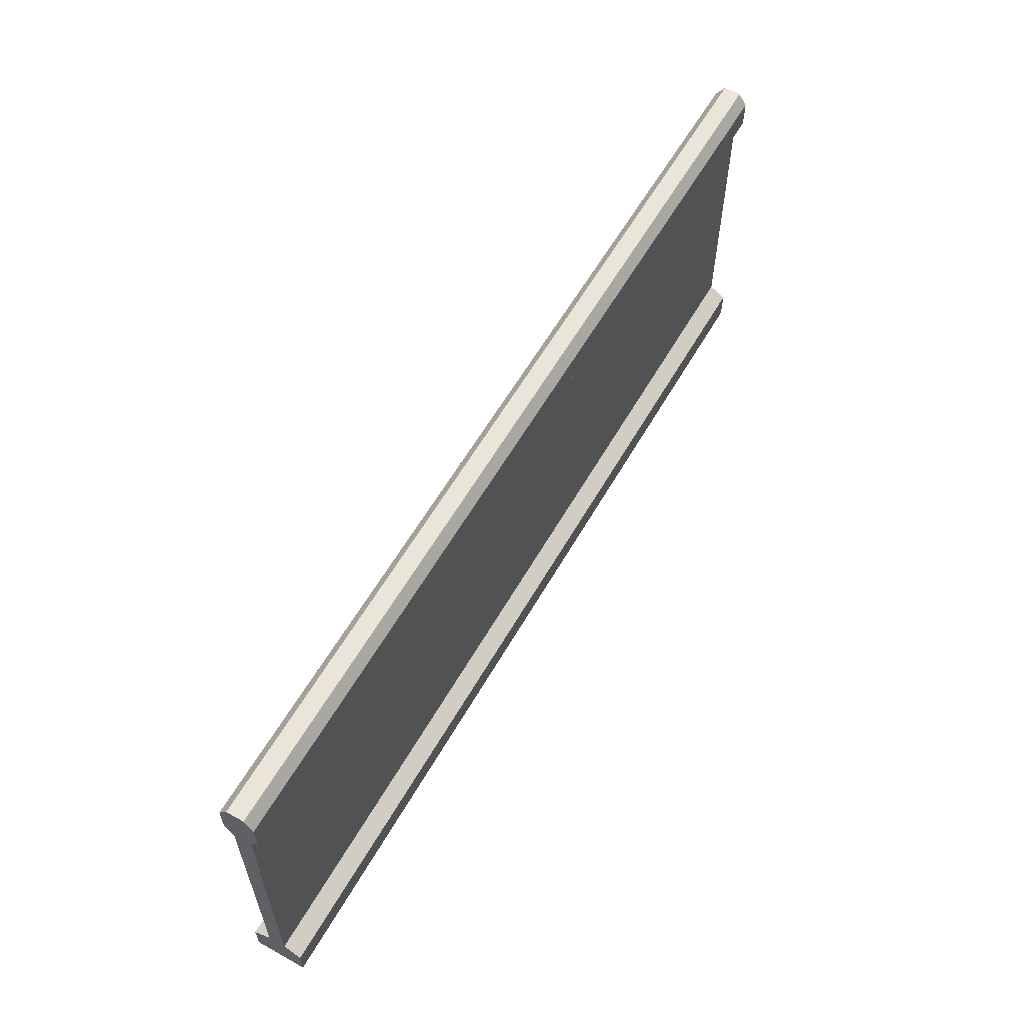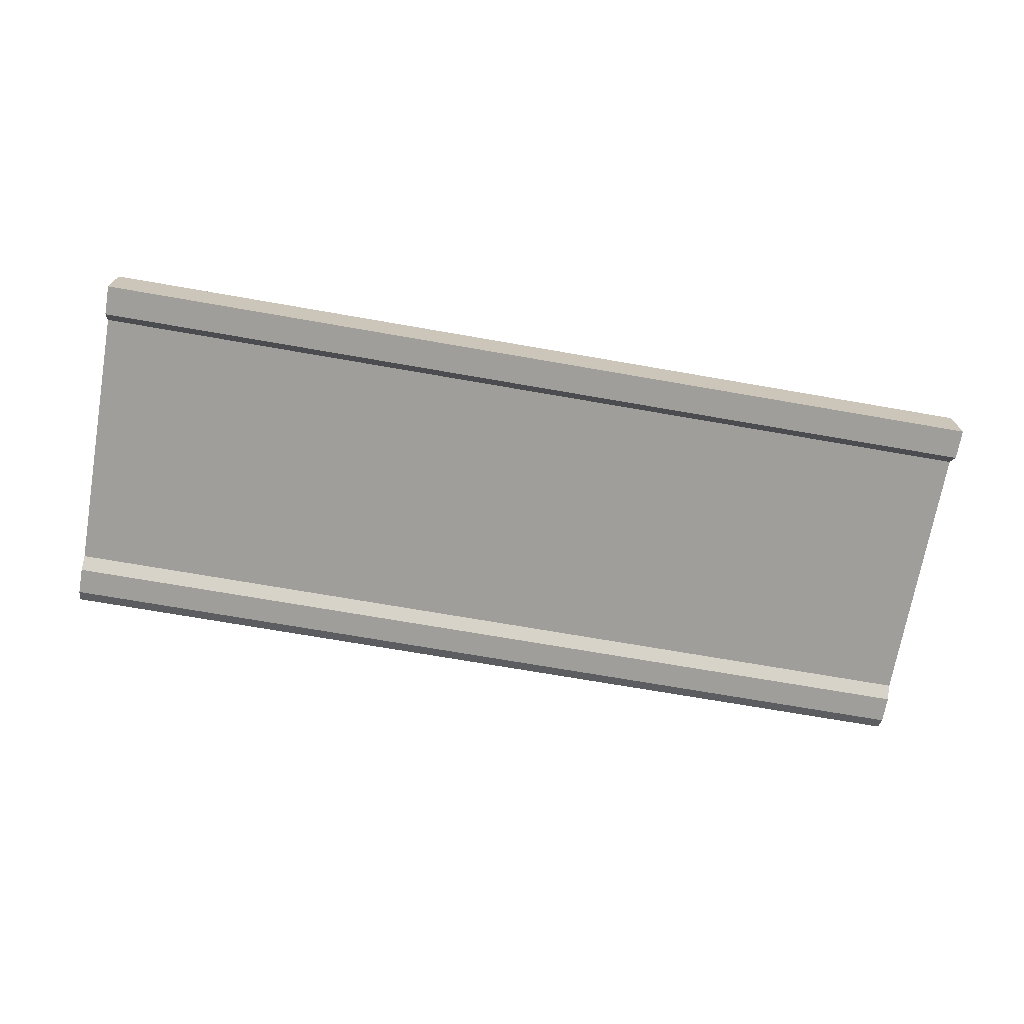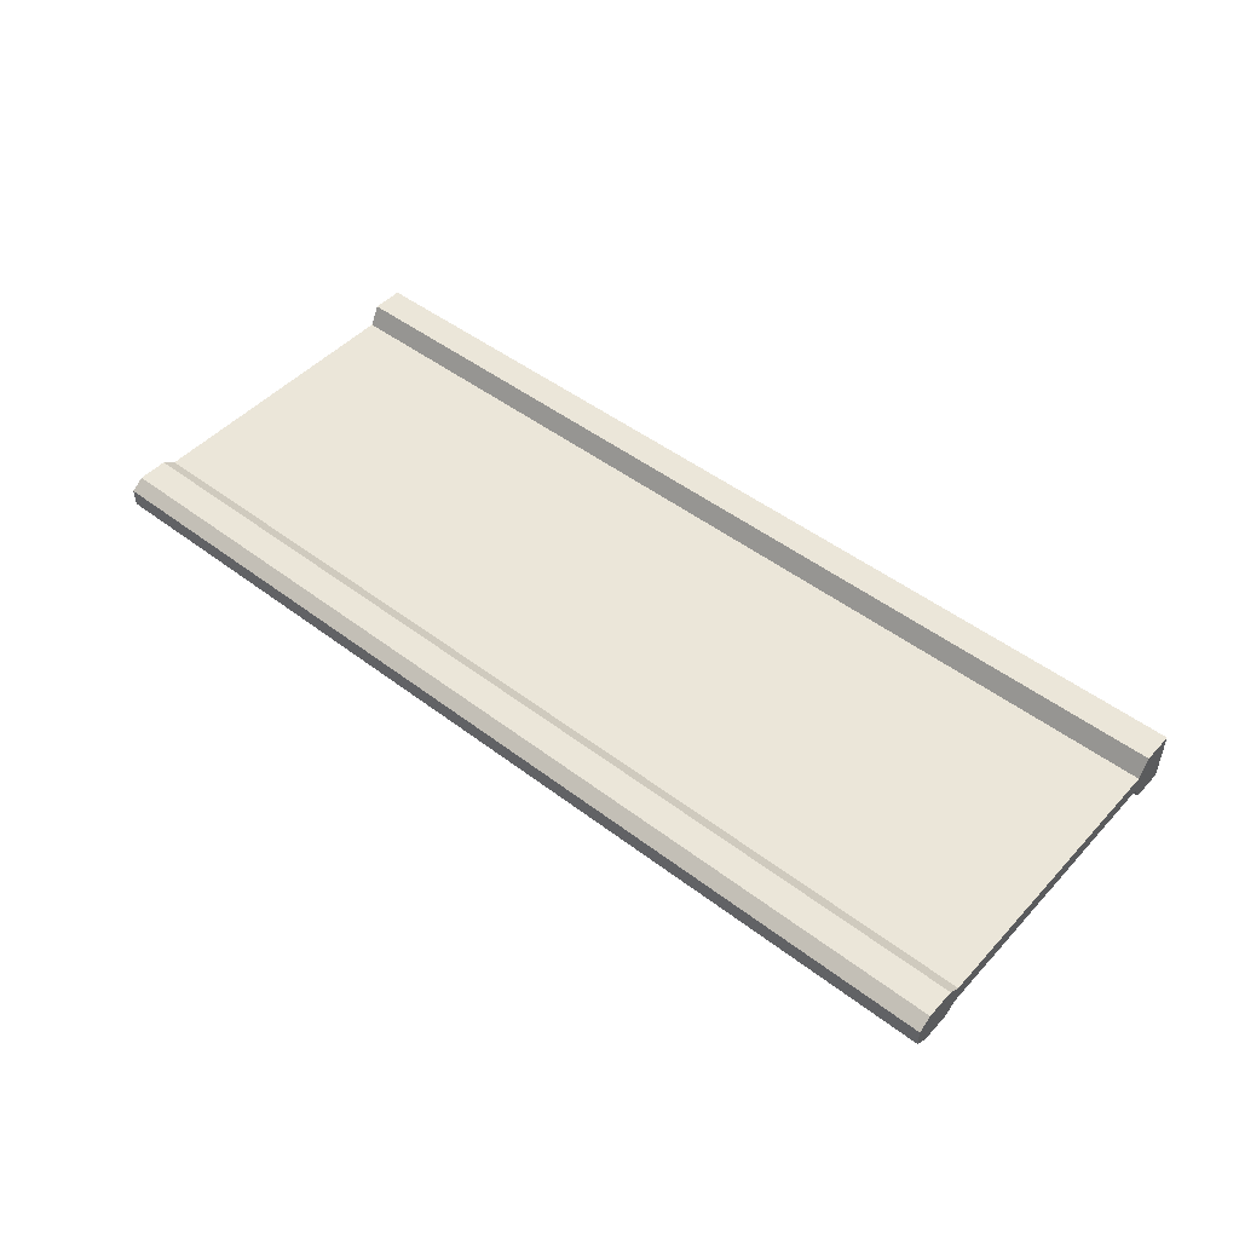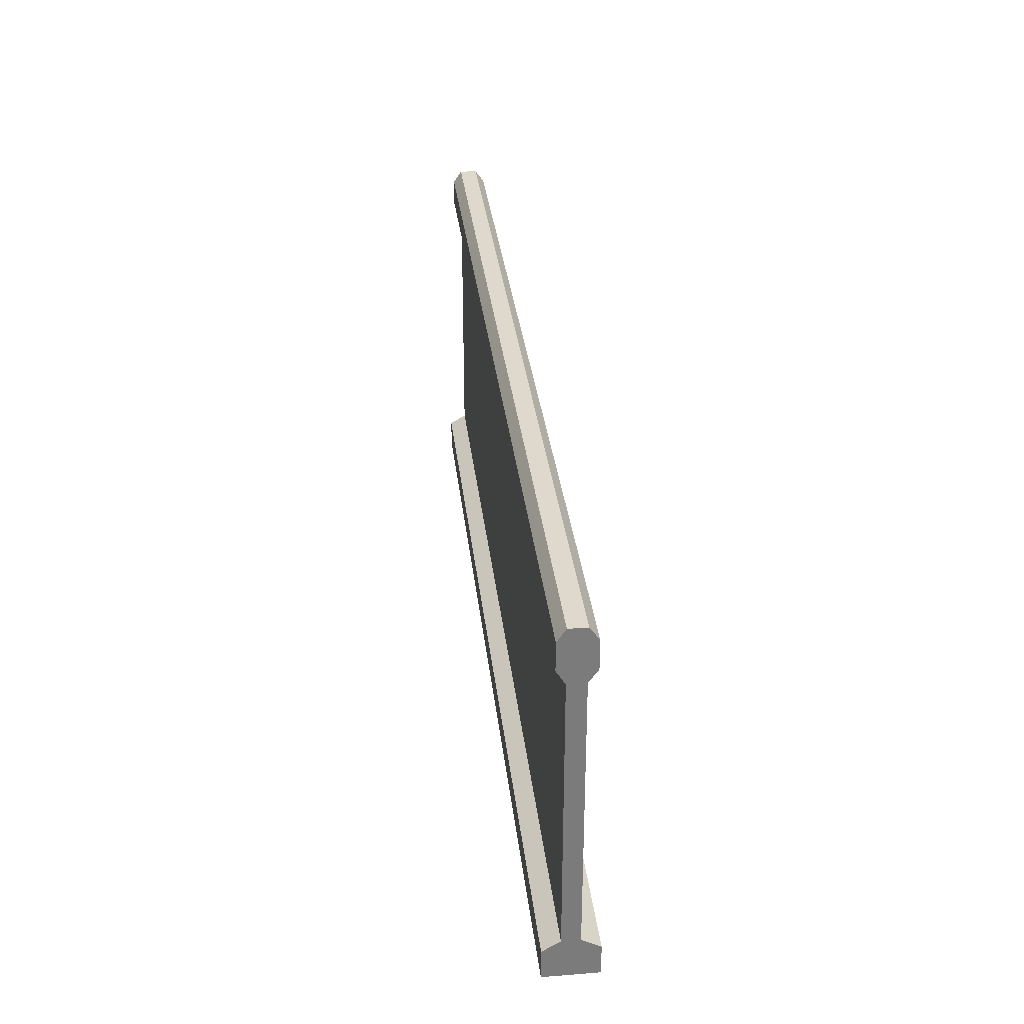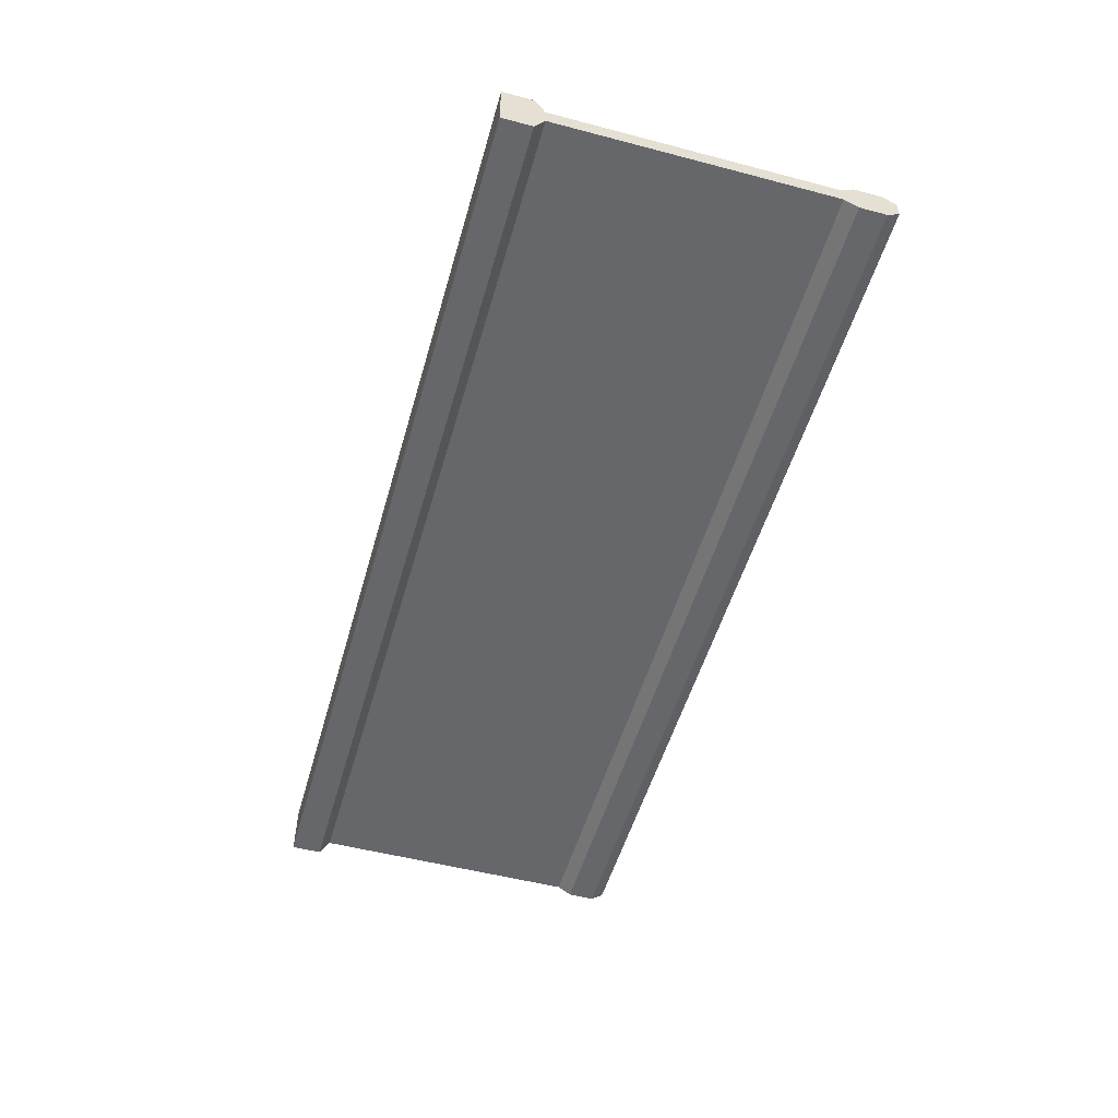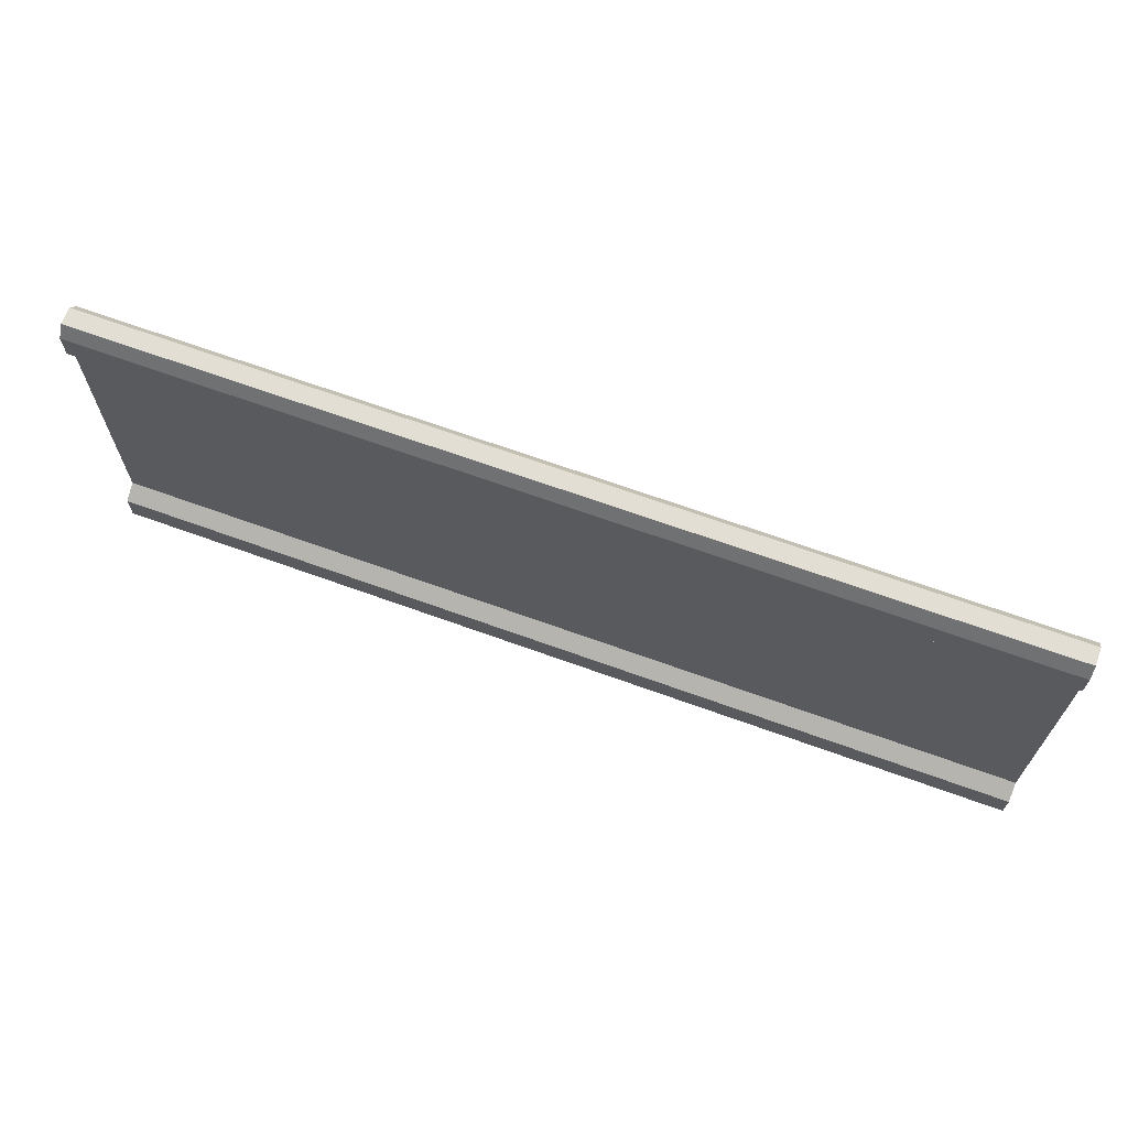
<metadata>
{"format":"obj","ext":"obj","renderer":"f3d","projection":"perspective","resolution":1024,"background":"white","views":[{"elev":59.2,"azim":119.7,"up":"+Y"},{"elev":-70.8,"azim":-9.9,"up":"+Z"},{"elev":48.0,"azim":-139.6,"up":"+Z"},{"elev":32.0,"azim":-96.3,"up":"+Y"},{"elev":-52.1,"azim":74.2,"up":"+Z"},{"elev":67.2,"azim":-160.0,"up":"+Y"}]}
</metadata>
<code>
g default
v -6.955 6.857 6.092
v 2.916 6.857 6.092
v -6.955 10.77 6.092
v 2.916 10.77 6.092
v -6.955 10.77 5.908
v 2.916 10.77 5.908
v -6.955 6.857 5.908
v 2.916 6.857 5.908
v -6.955 10.2 6.092
v -6.955 10.2 5.908
v 2.916 10.2 5.908
v 2.916 10.2 6.092
v -6.955 7.288 5.908
v -6.955 7.288 6.092
v 2.916 7.288 6.092
v 2.916 7.288 5.908
v 2.916 10.34 6.185
v -6.955 10.34 6.185
v 2.916 10.64 6.185
v -6.955 10.64 6.185
v -6.955 6.857 6.284
v 2.916 6.857 6.284
v 2.916 7.18 6.284
v -6.955 7.18 6.284
v -6.955 10.64 5.82
v 2.916 10.64 5.82
v 2.916 10.35 5.82
v -6.955 10.35 5.82
v 2.916 7.18 5.727
v -6.955 7.18 5.727
v 2.916 6.857 5.727
v -6.955 6.857 5.727
g pCube2
f 3 4 6 5
f 10 11 16 13
f 7 8 2 1
f 15 16 11 12
f 13 14 9 10
f 10 9 3 5
f 25 26 27 28
f 18 17 19 20
f 7 1 14 13
f 21 22 23 24
f 2 8 16 15
f 30 29 31 32
f 12 9 14 15
f 6 4 12 11
f 9 12 17 18
f 12 4 19 17
f 4 3 20 19
f 3 9 18 20
f 1 2 22 21
f 2 15 23 22
f 15 14 24 23
f 14 1 21 24
f 5 6 26 25
f 6 11 27 26
f 11 10 28 27
f 10 5 25 28
f 13 16 29 30
f 16 8 31 29
f 8 7 32 31
f 7 13 30 32

</code>
